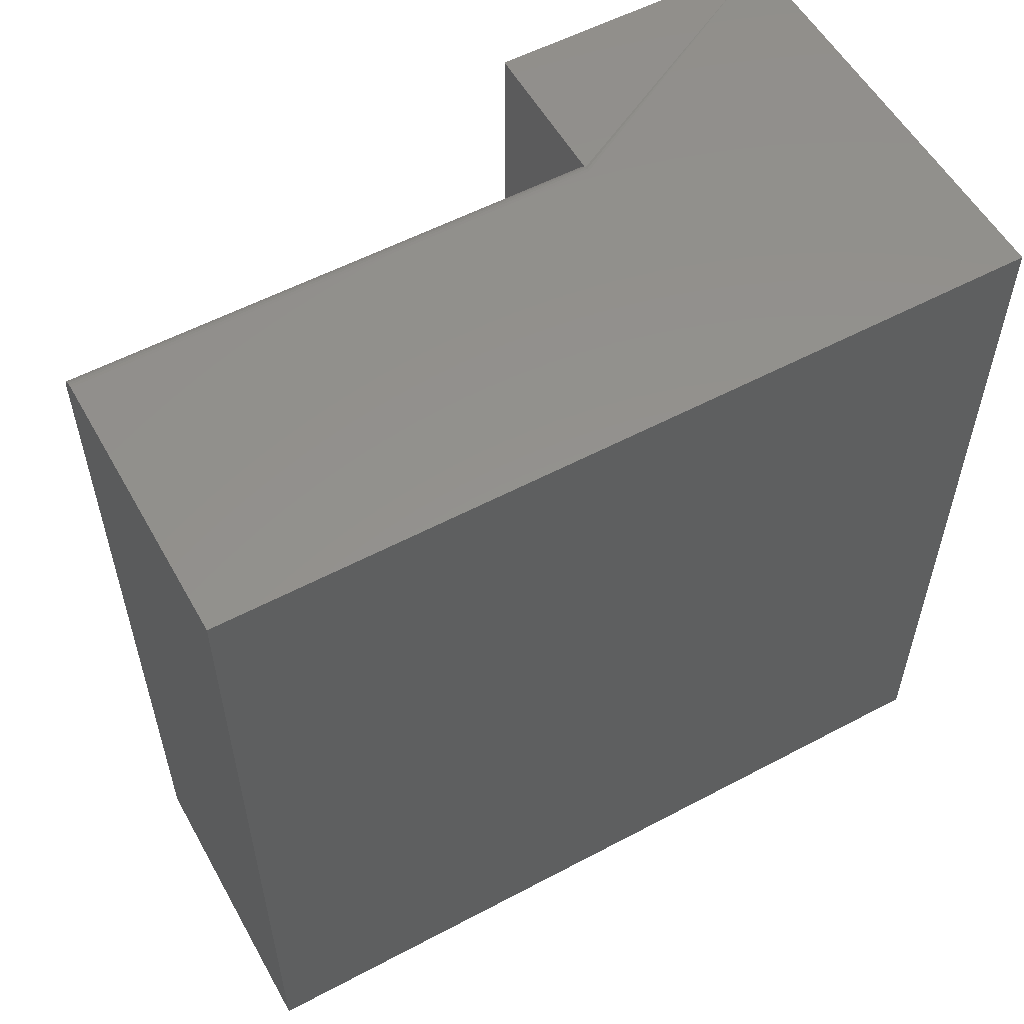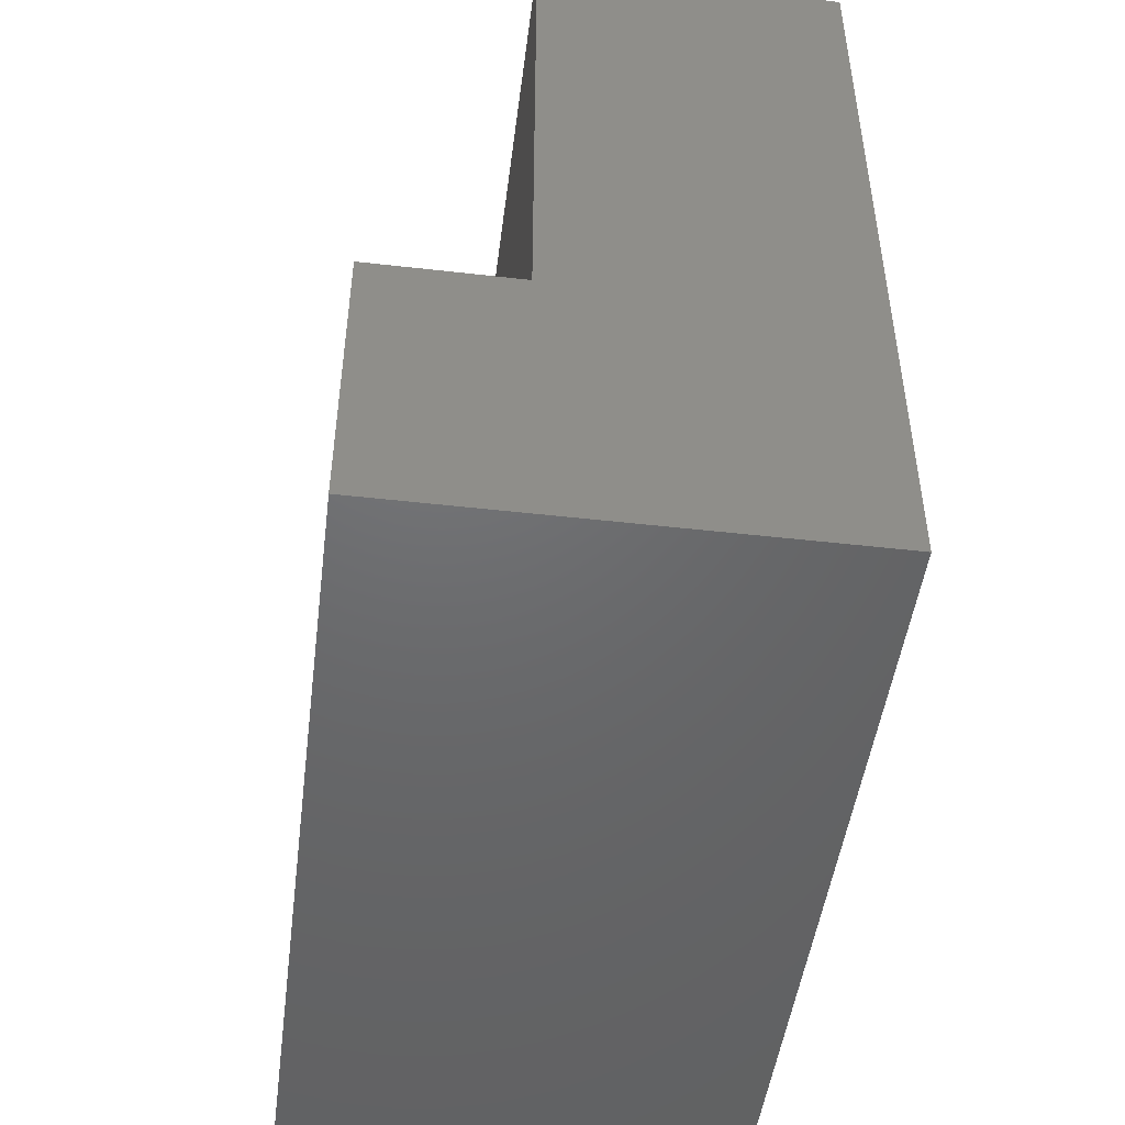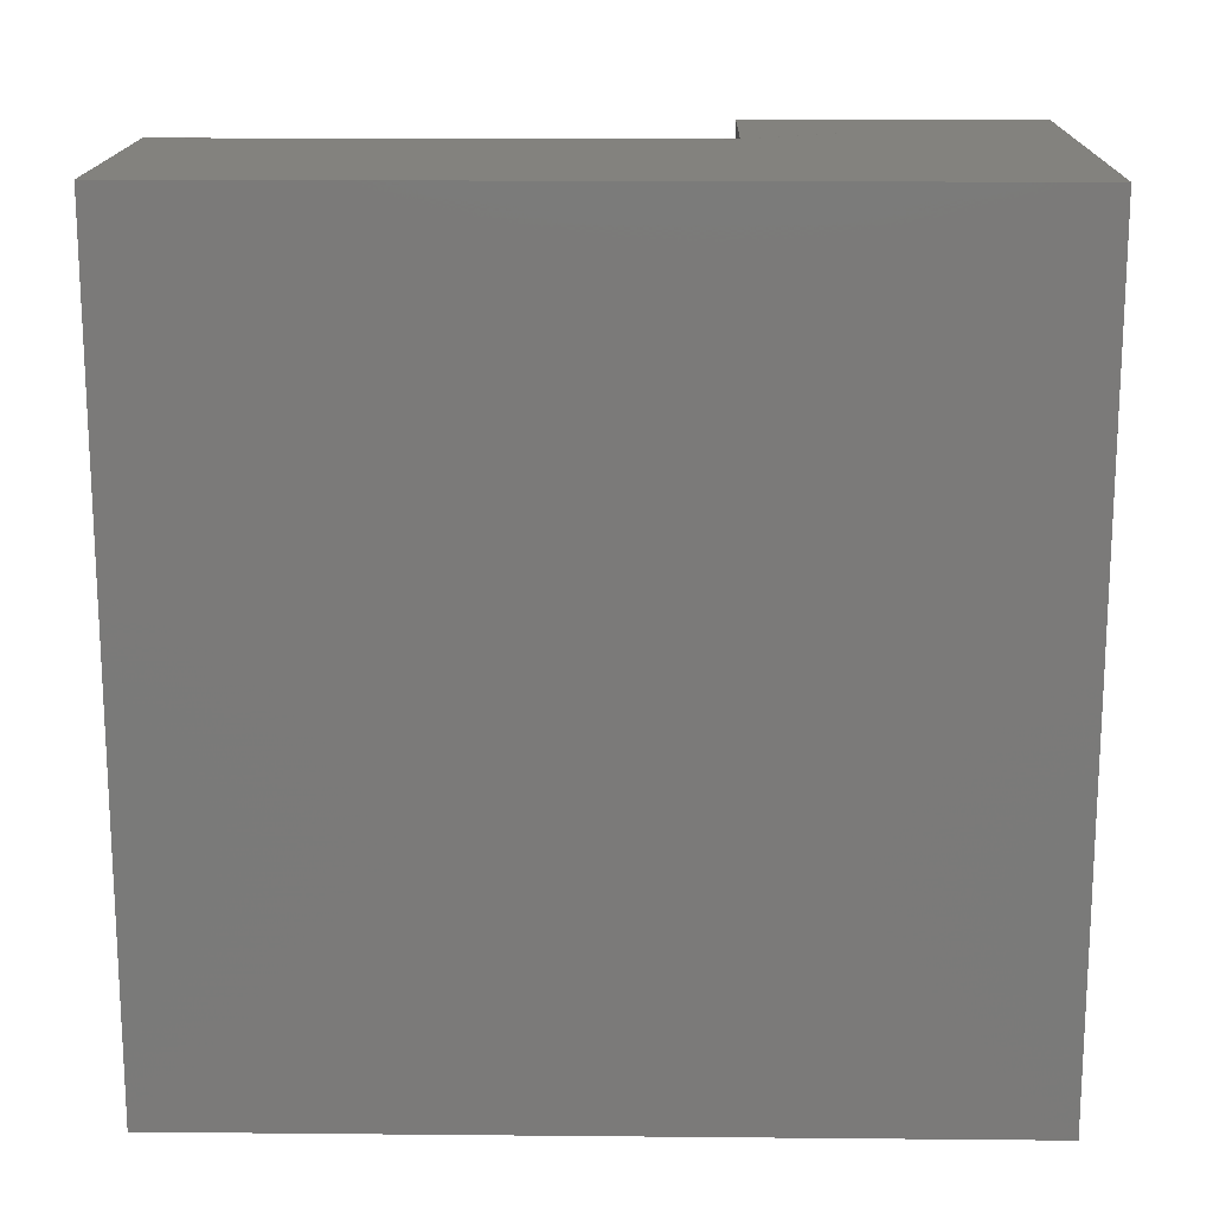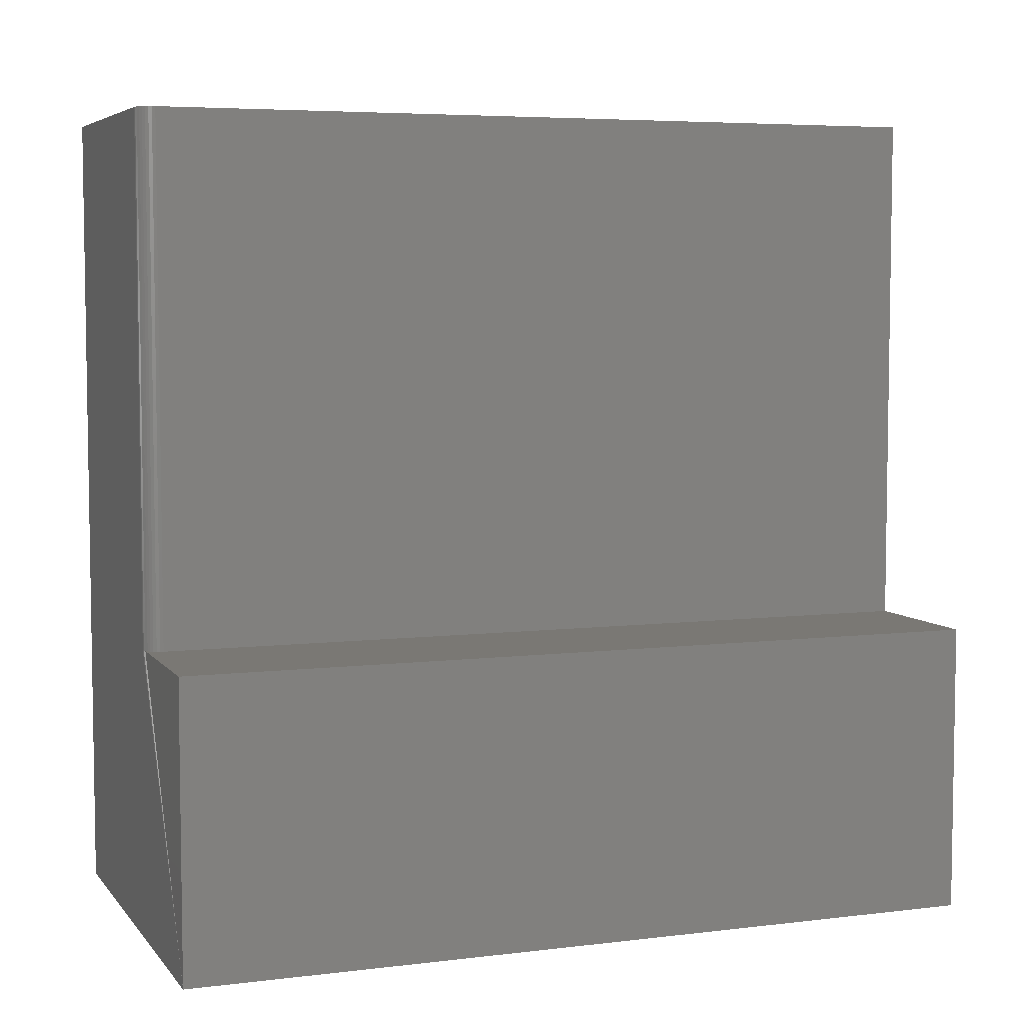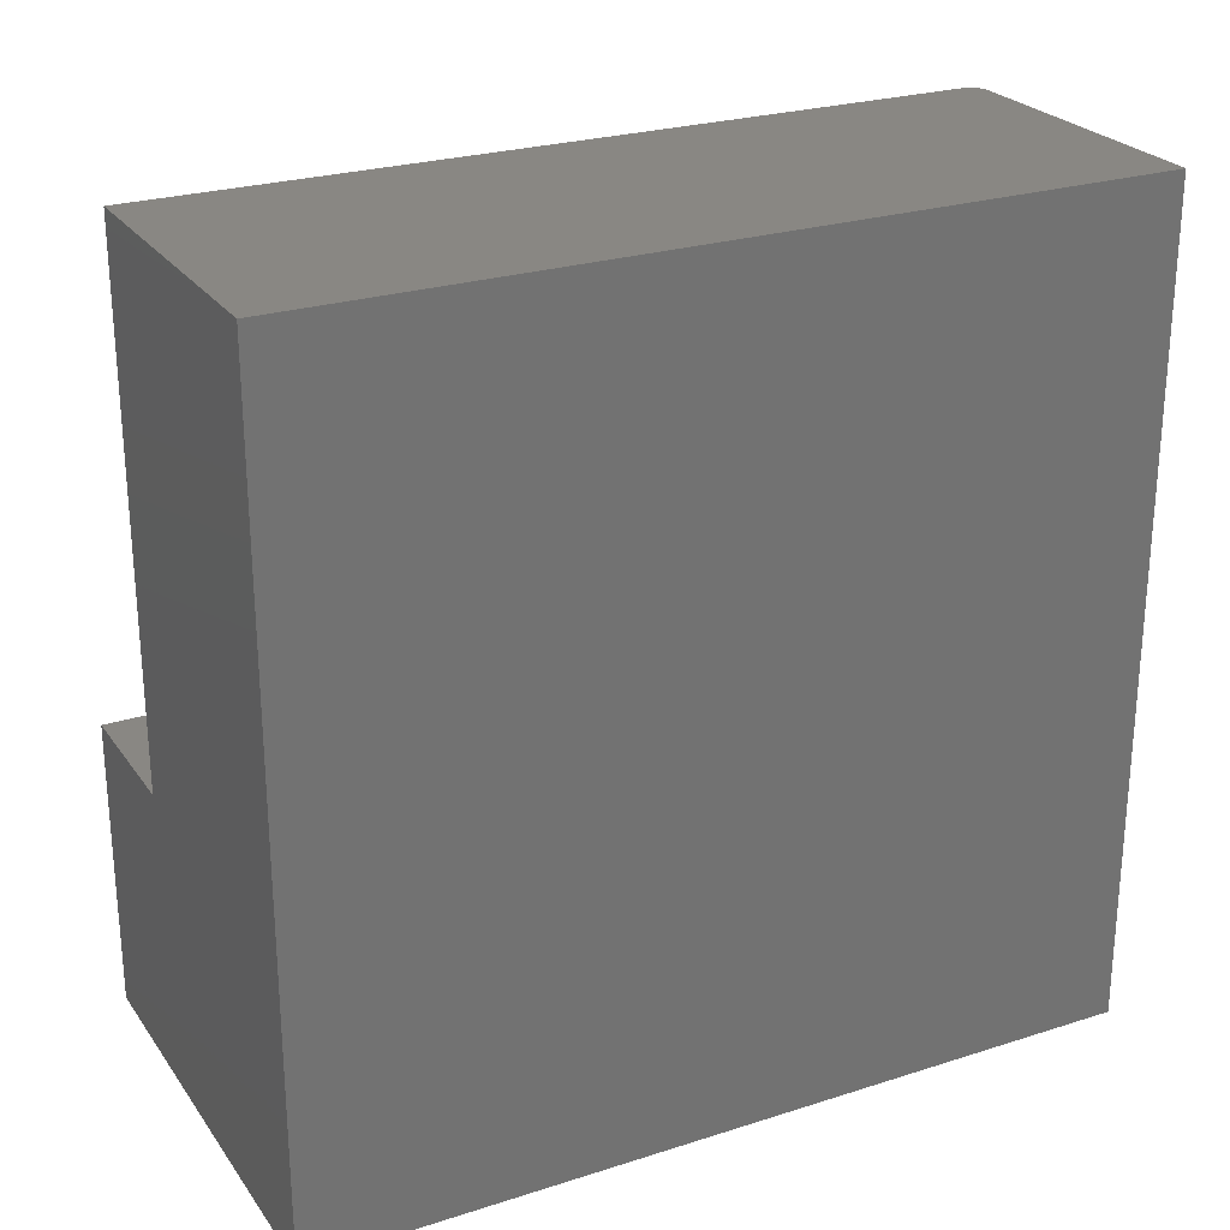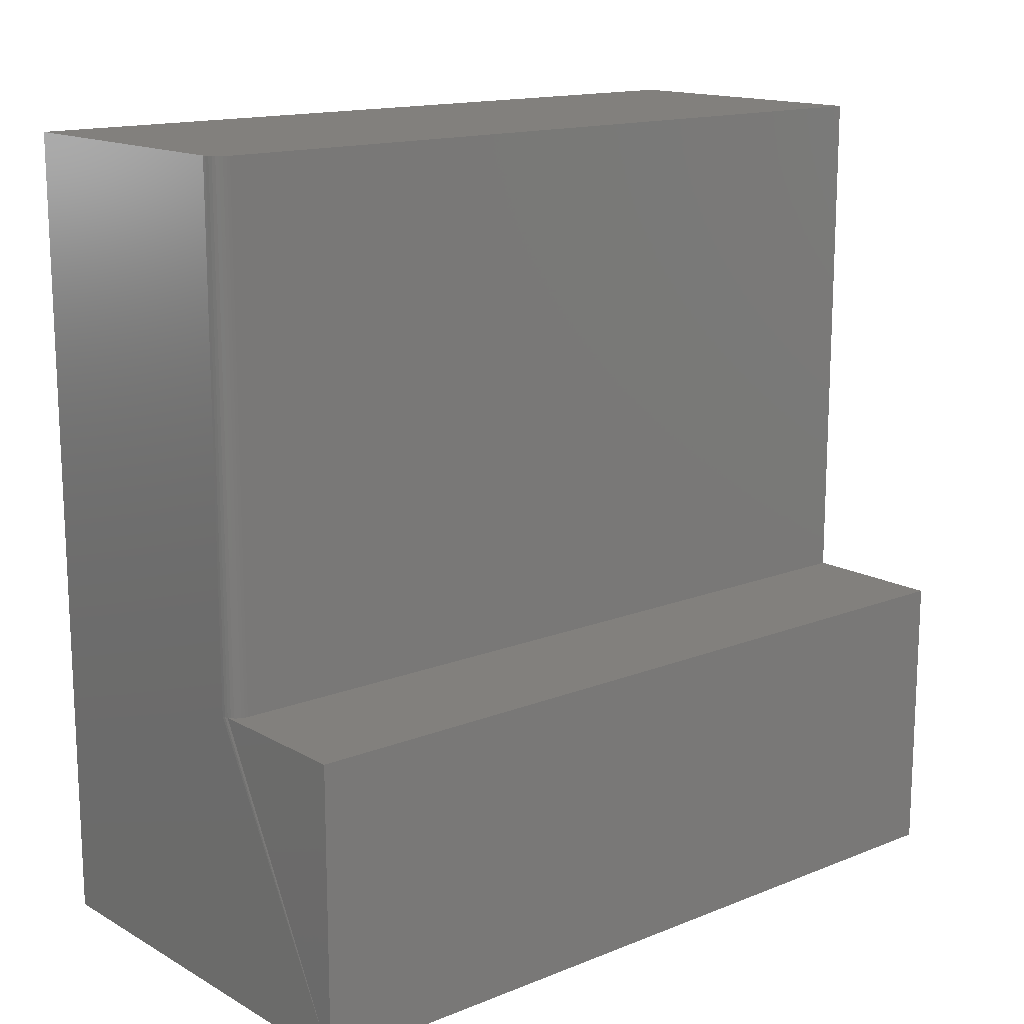
<metadata>
{"format":"stl","ext":"stl","renderer":"f3d","projection":"perspective","resolution":1024,"background":"white","views":[{"elev":55.8,"azim":60.9,"up":"+Y"},{"elev":-48.1,"azim":-7.3,"up":"+Z"},{"elev":16.4,"azim":91.1,"up":"+Y"},{"elev":5.6,"azim":-110.6,"up":"+Z"},{"elev":25.3,"azim":62.8,"up":"+Z"},{"elev":15.0,"azim":-130.3,"up":"+Z"}]}
</metadata>
<code>
# stl→obj: 28 verts, 52 faces
v 5.551e-17 0 0.2684
v 0 0 0
v 1.644e-17 -0.75 0.2684
v 0 -0.75 0
v 0.1439 -0.001189 0.2684
v 0.1468 -0.0003002 0.2684
v 0.1498 0 0.2684
v 0.4105 0 -2.514e-17
v 0.1498 0 0.75
v 0.4105 0 0.75
v 0.1342 -0.01562 0.75
v 0.1342 -0.01562 0.2684
v 0.1342 -0.75 0.75
v 0.1342 -0.75 0.2684
v 0.1468 -0.0003002 0.75
v 0.1439 -0.001189 0.75
v 0.4105 -0.75 0.75
v 0.1354 -0.009646 0.75
v 0.1345 -0.01258 0.75
v 0.1412 -0.002633 0.75
v 0.1388 -0.004576 0.75
v 0.1368 -0.006944 0.75
v 0.1345 -0.01258 0.2684
v 0.1354 -0.009646 0.2684
v 0.1368 -0.006944 0.2684
v 0.1388 -0.004576 0.2684
v 0.1412 -0.002633 0.2684
v 0.4105 -0.75 -2.514e-17
f 1 2 3
f 3 2 4
f 2 1 5
f 2 5 6
f 2 6 7
f 2 7 8
f 7 9 8
f 8 9 10
f 11 12 13
f 13 12 14
f 9 15 16
f 17 10 18
f 17 18 19
f 17 19 11
f 17 11 13
f 10 9 16
f 10 16 20
f 10 20 21
f 10 21 22
f 10 22 18
f 1 3 14
f 1 14 12
f 1 12 23
f 1 23 24
f 1 24 25
f 1 25 26
f 1 26 27
f 1 27 5
f 2 8 4
f 4 8 28
f 9 7 15
f 15 7 6
f 15 6 16
f 16 6 5
f 16 5 20
f 20 5 27
f 20 27 21
f 21 27 26
f 21 26 22
f 22 26 25
f 22 25 18
f 18 25 24
f 18 24 19
f 19 24 23
f 19 23 11
f 11 23 12
f 17 13 28
f 28 13 14
f 28 14 4
f 4 14 3
f 8 10 28
f 28 10 17

</code>
